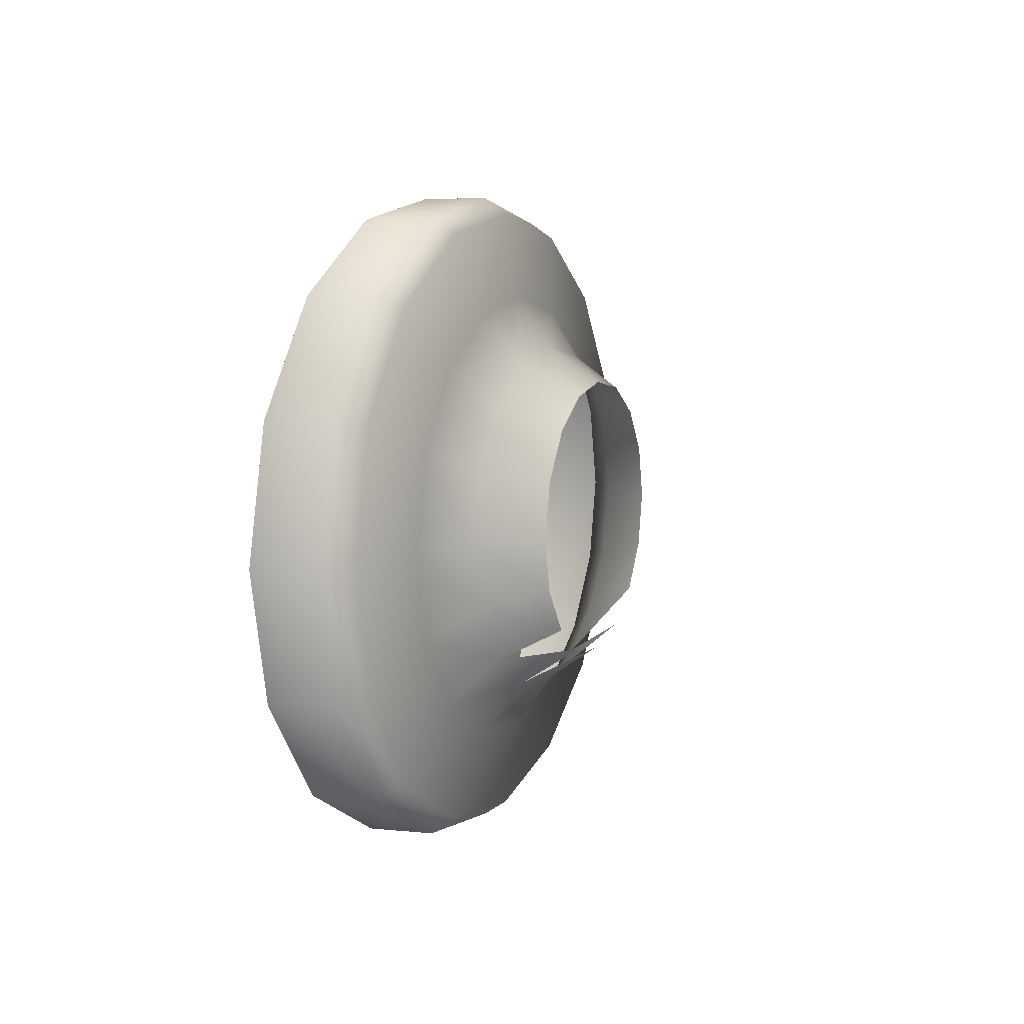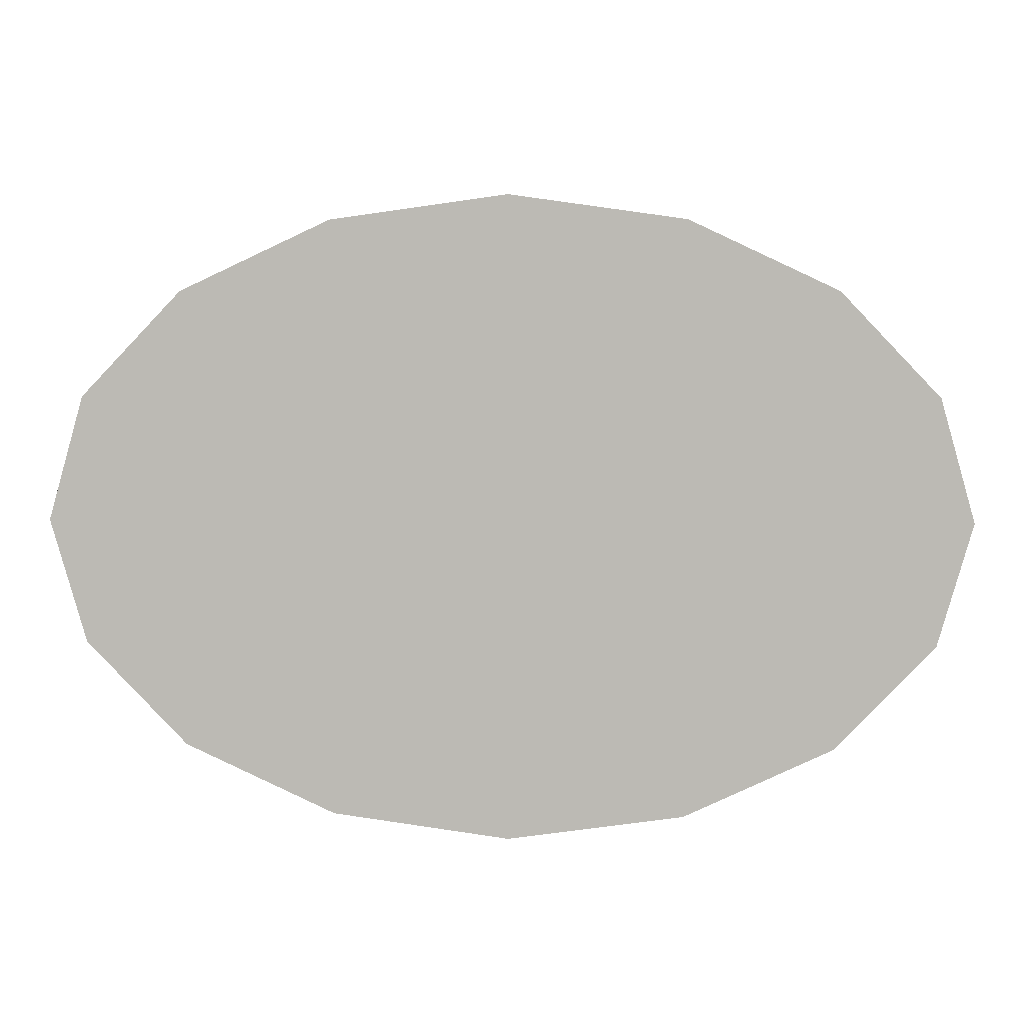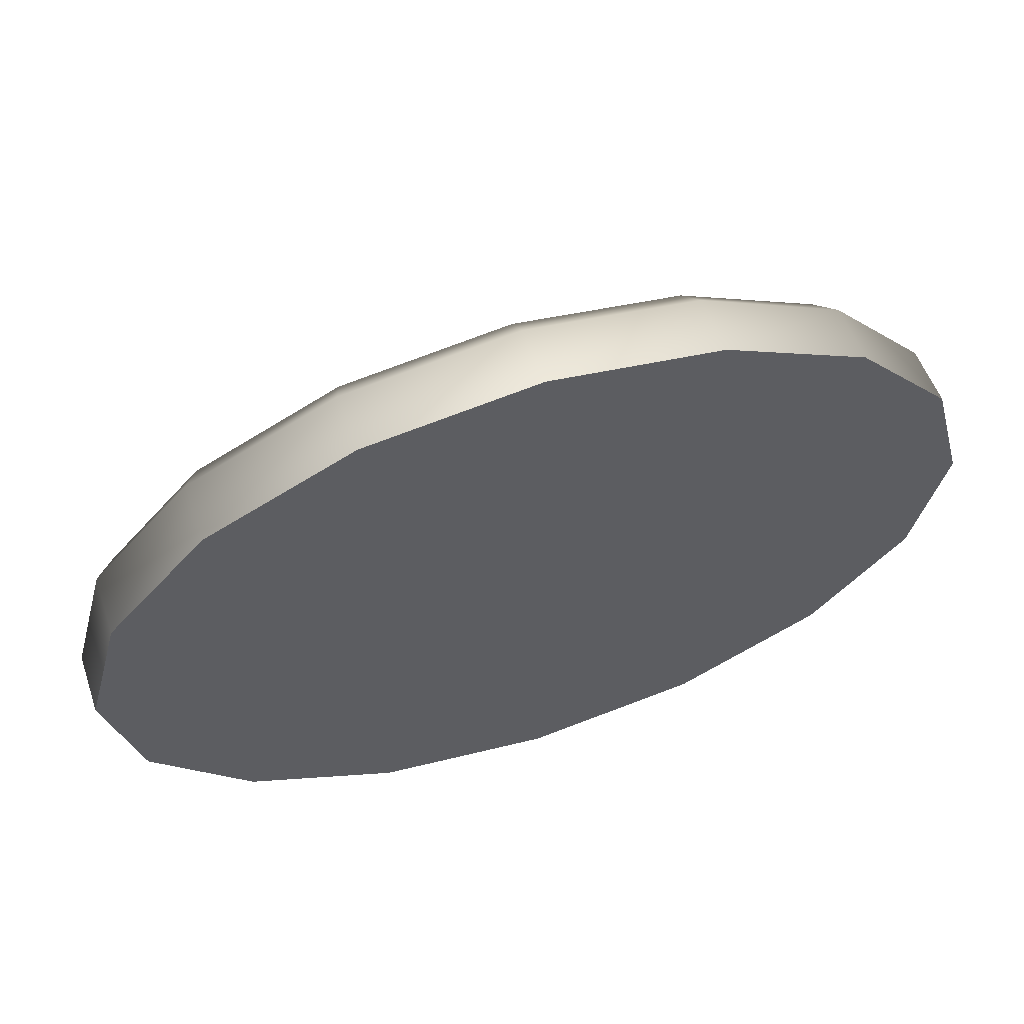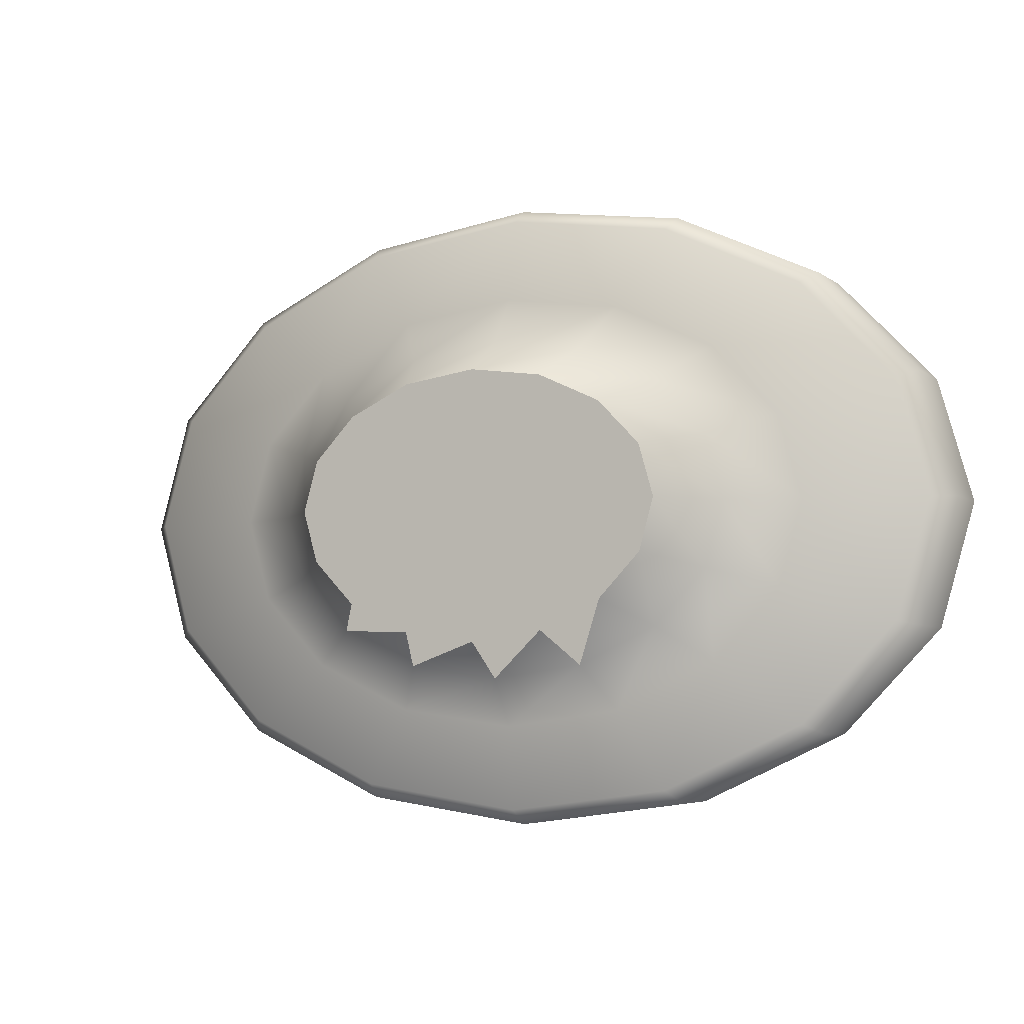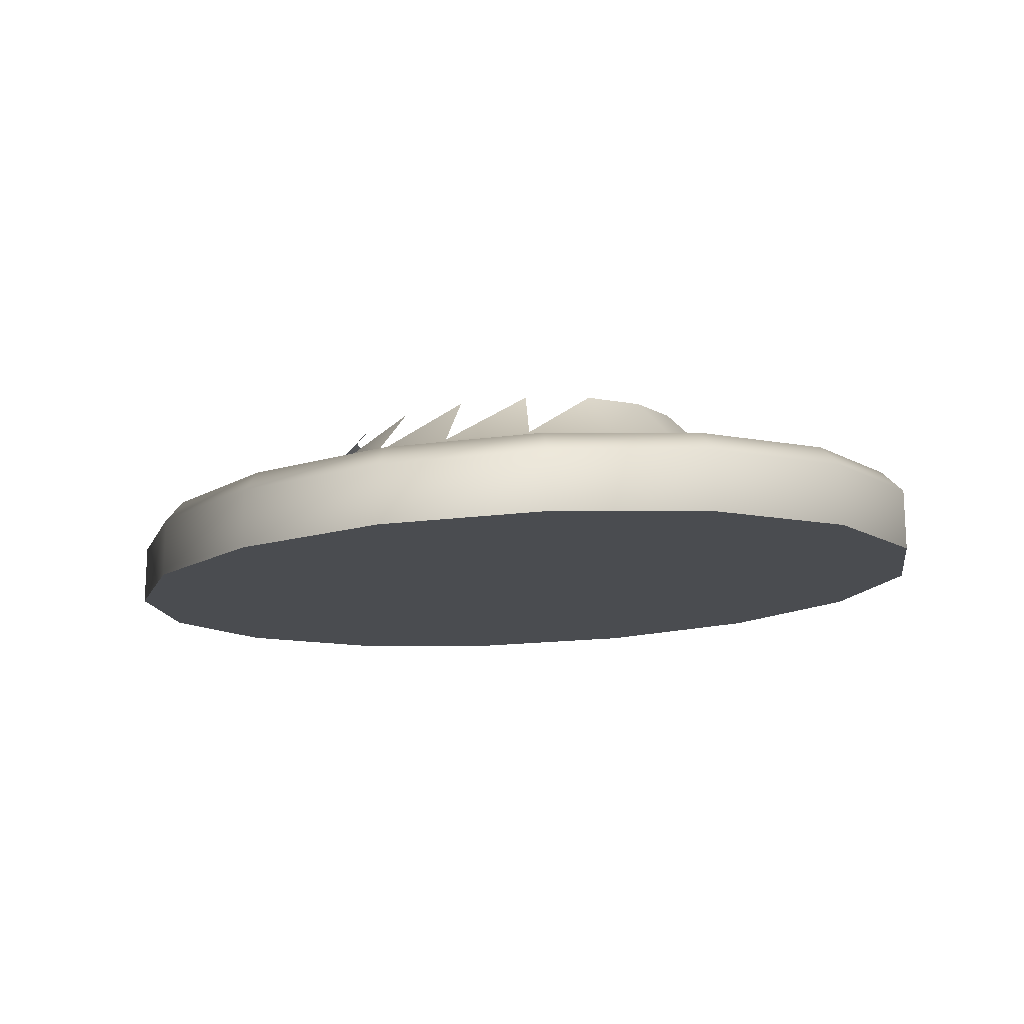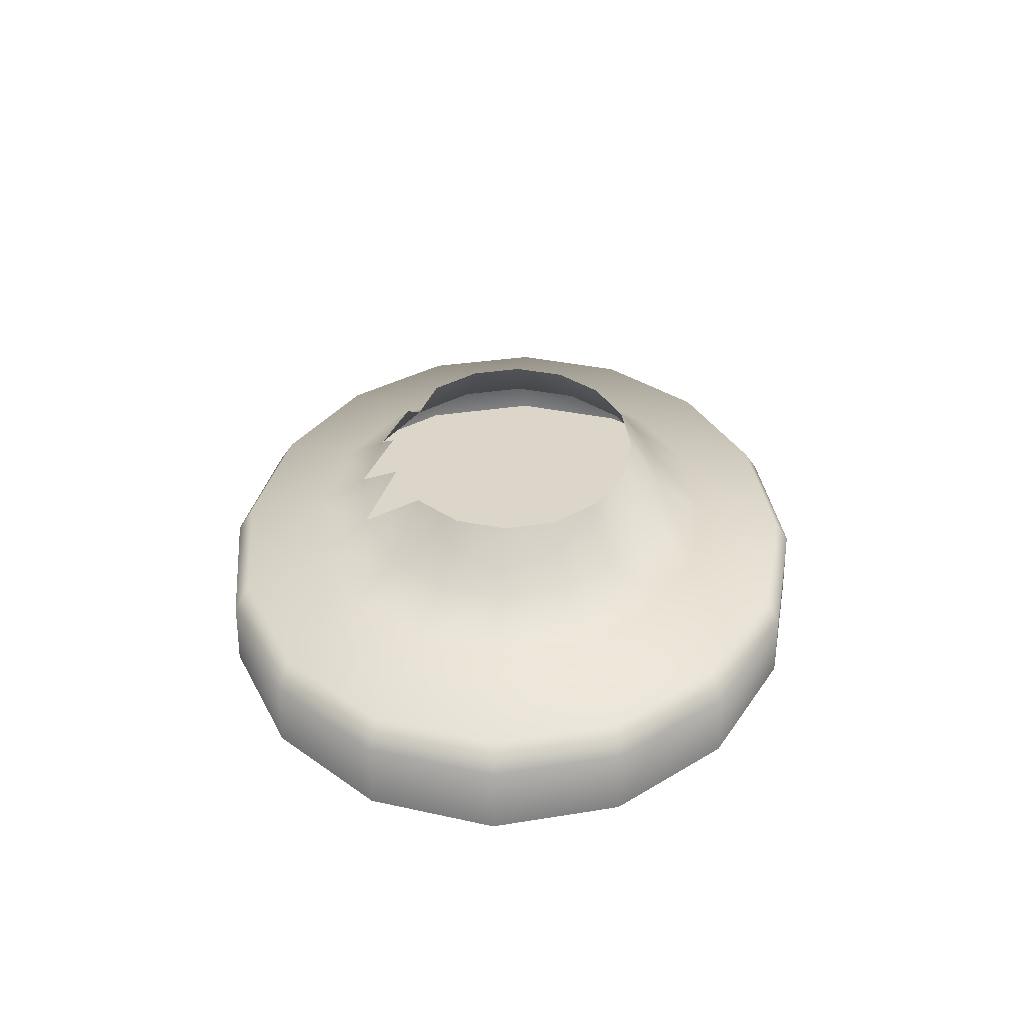
<metadata>
{"format":"obj","ext":"obj","renderer":"f3d","projection":"perspective","resolution":1024,"background":"white","views":[{"elev":6.8,"azim":-73.1,"up":"+Y"},{"elev":6.0,"azim":-177.5,"up":"+Y"},{"elev":54.6,"azim":161.0,"up":"+Y"},{"elev":-5.1,"azim":25.9,"up":"+Y"},{"elev":-15.1,"azim":24.8,"up":"+Z"},{"elev":29.9,"azim":92.3,"up":"+Z"}]}
</metadata>
<code>
v 0.165 0.008921 -0.3662
v 0.1189 0.0868 -0.3662
v 0.153 0.05107 -0.3662
v 0.007776 0.1191 -0.3662
v 0.1189 0.08679 -0.3446
v 0.1529 0.05108 -0.3446
v -0.1494 0.008921 -0.3662
v 0.06794 0.1107 -0.3662
v 0.06787 0.1106 -0.3446
v 0.1649 0.008956 -0.3446
v 0.007777 -0.1012 -0.3662
v -0.1034 0.0868 -0.3662
v 0.007727 0.119 -0.3446
v 0.0657 0.1056 -0.3369
v 0.1141 0.08271 -0.3369
v 0.1463 0.04859 -0.3369
v 0.153 -0.03323 -0.3662
v 0.1189 -0.06896 -0.3662
v -0.1034 -0.06896 -0.3662
v -0.1375 0.05107 -0.3662
v -0.05239 0.1107 -0.3662
v -0.05241 0.1106 -0.3446
v 0.008478 0.1138 -0.3369
v 0.1574 0.00843 -0.3369
v 0.153 -0.03318 -0.3446
v 0.06794 -0.09283 -0.3662
v -0.05239 -0.09283 -0.3662
v -0.1375 -0.03323 -0.3662
v -0.1494 0.008886 -0.3446
v -0.1374 0.05102 -0.3446
v -0.1034 0.08674 -0.3446
v -0.04885 0.106 -0.3369
v 0.007776 0.08461 -0.3325
v 0.04912 0.07885 -0.3325
v 0.08417 0.06244 -0.3325
v 0.1076 0.03789 -0.3325
v 0.1189 -0.0689 -0.3446
v 0.06796 -0.09278 -0.3446
v 0.007826 -0.1012 -0.3446
v -0.05232 -0.0928 -0.3446
v -0.1033 -0.06895 -0.3446
v -0.1374 -0.03324 -0.3446
v -0.09755 0.08341 -0.3369
v -0.03357 0.07885 -0.3325
v 0.1158 0.008921 -0.3325
v 0.1458 -0.03166 -0.3369
v -0.1308 -0.03075 -0.3369
v -0.1419 0.009412 -0.3369
v -0.1302 0.0495 -0.3369
v -0.06862 0.06244 -0.3325
v -0.02443 0.0634 -0.3212
v 0.007776 0.06789 -0.3212
v 0.03999 0.0634 -0.3212
v 0.06729 0.05062 -0.3212
v 0.08554 0.03149 -0.3212
v 0.1131 -0.06556 -0.3369
v 0.0644 -0.08813 -0.3369
v 0.007076 -0.09593 -0.3369
v -0.05014 -0.08776 -0.3369
v -0.09854 -0.06487 -0.3369
v -0.09204 0.03789 -0.3325
v -0.05174 0.05062 -0.3212
v 0.09195 0.008921 -0.3212
v 0.1076 -0.02004 -0.3325
v -0.06862 -0.0446 -0.3325
v -0.09204 -0.02004 -0.3325
v -0.1003 0.008921 -0.3325
v -0.06999 0.03149 -0.3212
v -0.03939 0.04186 -0.3034
v -0.01781 0.052 -0.3034
v 0.007673 0.05558 -0.3034
v 0.03317 0.05205 -0.3034
v 0.05479 0.04196 -0.3034
v 0.06926 0.02684 -0.3034
v 0.08417 -0.0446 -0.3325
v 0.04912 -0.06101 -0.3325
v 0.007777 -0.06677 -0.3325
v -0.03357 -0.06101 -0.3325
v -0.07639 0.008921 -0.3212
v -0.05379 0.02671 -0.3034
v 0.07437 0.008994 -0.3034
v 0.08554 -0.01364 -0.3212
v -0.05174 -0.03277 -0.3212
v -0.02443 -0.04556 -0.3212
v -0.06999 -0.01364 -0.3212
v -0.05882 0.008848 -0.3034
v 0.06729 -0.03277 -0.3212
v 0.03999 -0.04556 -0.3212
v 0.007777 -0.05005 -0.3212
v -0.05371 -0.009001 -0.3034
v 0.06934 -0.008866 -0.3034
v -0.03924 -0.02412 -0.3034
v -0.01761 -0.03421 -0.3034
v 0.007881 -0.03773 -0.3034
v 0.05494 -0.02402 -0.3034
v 0.03336 -0.03416 -0.3034
f 1 2 3
f 3 2 1
f 1 4 2
f 2 4 1
f 2 5 3
f 3 5 2
f 6 1 3
f 3 1 6
f 1 7 4
f 4 7 1
f 2 4 8
f 8 4 2
f 5 2 9
f 9 2 5
f 5 6 3
f 3 6 5
f 6 10 1
f 1 10 6
f 1 11 7
f 7 11 1
f 4 7 12
f 12 7 4
f 13 8 4
f 4 8 13
f 9 2 8
f 8 2 9
f 5 9 14
f 14 9 5
f 6 5 15
f 15 5 6
f 6 16 10
f 10 16 6
f 10 17 1
f 1 17 10
f 1 18 11
f 11 18 1
f 11 19 7
f 7 19 11
f 12 7 20
f 20 7 12
f 4 12 21
f 21 12 4
f 13 9 8
f 8 9 13
f 13 4 22
f 22 4 13
f 23 14 9
f 9 14 23
f 5 14 15
f 15 14 5
f 6 15 16
f 16 15 6
f 16 24 10
f 10 24 16
f 10 25 17
f 17 25 10
f 1 17 18
f 18 17 1
f 18 26 11
f 11 26 18
f 11 27 19
f 19 27 11
f 19 28 7
f 7 28 19
f 20 7 29
f 29 7 20
f 12 20 30
f 30 20 12
f 31 21 12
f 12 21 31
f 22 4 21
f 21 4 22
f 23 9 13
f 13 9 23
f 32 13 22
f 22 13 32
f 14 23 33
f 33 23 14
f 15 14 34
f 34 14 15
f 16 15 35
f 35 15 16
f 24 16 36
f 36 16 24
f 10 24 25
f 25 24 10
f 25 18 17
f 17 18 25
f 37 26 18
f 18 26 37
f 38 11 26
f 26 11 38
f 39 27 11
f 11 27 39
f 40 19 27
f 27 19 40
f 28 19 41
f 41 19 28
f 7 28 42
f 42 28 7
f 7 42 29
f 29 42 7
f 20 29 30
f 30 29 20
f 12 30 31
f 31 30 12
f 22 21 31
f 31 21 22
f 32 23 13
f 13 23 32
f 32 22 43
f 43 22 32
f 23 44 33
f 33 44 23
f 14 33 34
f 34 33 14
f 15 34 35
f 35 34 15
f 16 35 36
f 36 35 16
f 24 36 45
f 45 36 24
f 24 46 25
f 25 46 24
f 25 37 18
f 18 37 25
f 38 26 37
f 37 26 38
f 39 11 38
f 38 11 39
f 40 27 39
f 39 27 40
f 40 41 19
f 19 41 40
f 28 41 42
f 42 41 28
f 29 42 47
f 47 42 29
f 30 29 48
f 48 29 30
f 31 30 49
f 49 30 31
f 22 31 43
f 43 31 22
f 23 32 44
f 44 32 23
f 32 43 50
f 50 43 32
f 33 44 51
f 51 44 33
f 34 33 52
f 52 33 34
f 35 34 53
f 53 34 35
f 36 35 54
f 54 35 36
f 45 36 55
f 55 36 45
f 24 45 46
f 46 45 24
f 25 46 37
f 37 46 25
f 37 56 38
f 38 56 37
f 57 39 38
f 38 39 57
f 58 40 39
f 39 40 58
f 59 41 40
f 40 41 59
f 60 42 41
f 41 42 60
f 60 47 42
f 42 47 60
f 48 29 47
f 47 29 48
f 30 48 49
f 49 48 30
f 43 31 49
f 49 31 43
f 44 32 50
f 50 32 44
f 50 43 61
f 61 43 50
f 51 44 62
f 62 44 51
f 52 33 51
f 51 33 52
f 34 52 53
f 53 52 34
f 35 53 54
f 54 53 35
f 36 54 55
f 55 54 36
f 45 55 63
f 63 55 45
f 46 45 64
f 64 45 46
f 46 56 37
f 37 56 46
f 56 57 38
f 38 57 56
f 58 39 57
f 57 39 58
f 59 40 58
f 58 40 59
f 59 60 41
f 41 60 59
f 65 47 60
f 60 47 65
f 66 48 47
f 47 48 66
f 67 49 48
f 48 49 67
f 61 43 49
f 49 43 61
f 44 50 62
f 62 50 44
f 50 61 68
f 68 61 50
f 51 62 69
f 69 62 51
f 70 52 51
f 51 52 70
f 71 53 52
f 52 53 71
f 54 53 72
f 72 53 54
f 55 54 73
f 73 54 55
f 55 74 63
f 63 74 55
f 45 63 64
f 64 63 45
f 46 64 56
f 56 64 46
f 56 75 57
f 57 75 56
f 57 76 58
f 58 76 57
f 77 59 58
f 58 59 77
f 78 60 59
f 59 60 78
f 65 66 47
f 47 66 65
f 78 65 60
f 60 65 78
f 66 67 48
f 48 67 66
f 61 49 67
f 67 49 61
f 62 50 68
f 68 50 62
f 68 61 79
f 79 61 68
f 69 62 80
f 80 62 69
f 70 51 69
f 69 51 70
f 71 52 70
f 70 52 71
f 71 72 53
f 53 72 71
f 54 72 73
f 73 72 54
f 55 73 74
f 74 73 55
f 74 81 63
f 63 81 74
f 64 63 82
f 82 63 64
f 56 64 75
f 75 64 56
f 75 76 57
f 57 76 75
f 76 77 58
f 58 77 76
f 77 78 59
f 59 78 77
f 83 66 65
f 65 66 83
f 84 65 78
f 78 65 84
f 85 67 66
f 66 67 85
f 79 61 67
f 67 61 79
f 62 68 80
f 80 68 62
f 68 79 86
f 86 79 68
f 81 82 63
f 63 82 81
f 64 82 75
f 75 82 64
f 75 87 76
f 76 87 75
f 76 88 77
f 77 88 76
f 77 89 78
f 78 89 77
f 83 85 66
f 66 85 83
f 84 83 65
f 65 83 84
f 89 84 78
f 78 84 89
f 85 79 67
f 67 79 85
f 68 86 80
f 80 86 68
f 79 90 86
f 86 90 79
f 81 91 82
f 82 91 81
f 82 87 75
f 75 87 82
f 87 88 76
f 76 88 87
f 88 89 77
f 77 89 88
f 92 85 83
f 83 85 92
f 93 83 84
f 84 83 93
f 94 84 89
f 89 84 94
f 79 85 90
f 90 85 79
f 82 91 87
f 87 91 82
f 87 95 88
f 88 95 87
f 96 89 88
f 88 89 96
f 92 90 85
f 85 90 92
f 91 95 87
f 87 95 91

</code>
